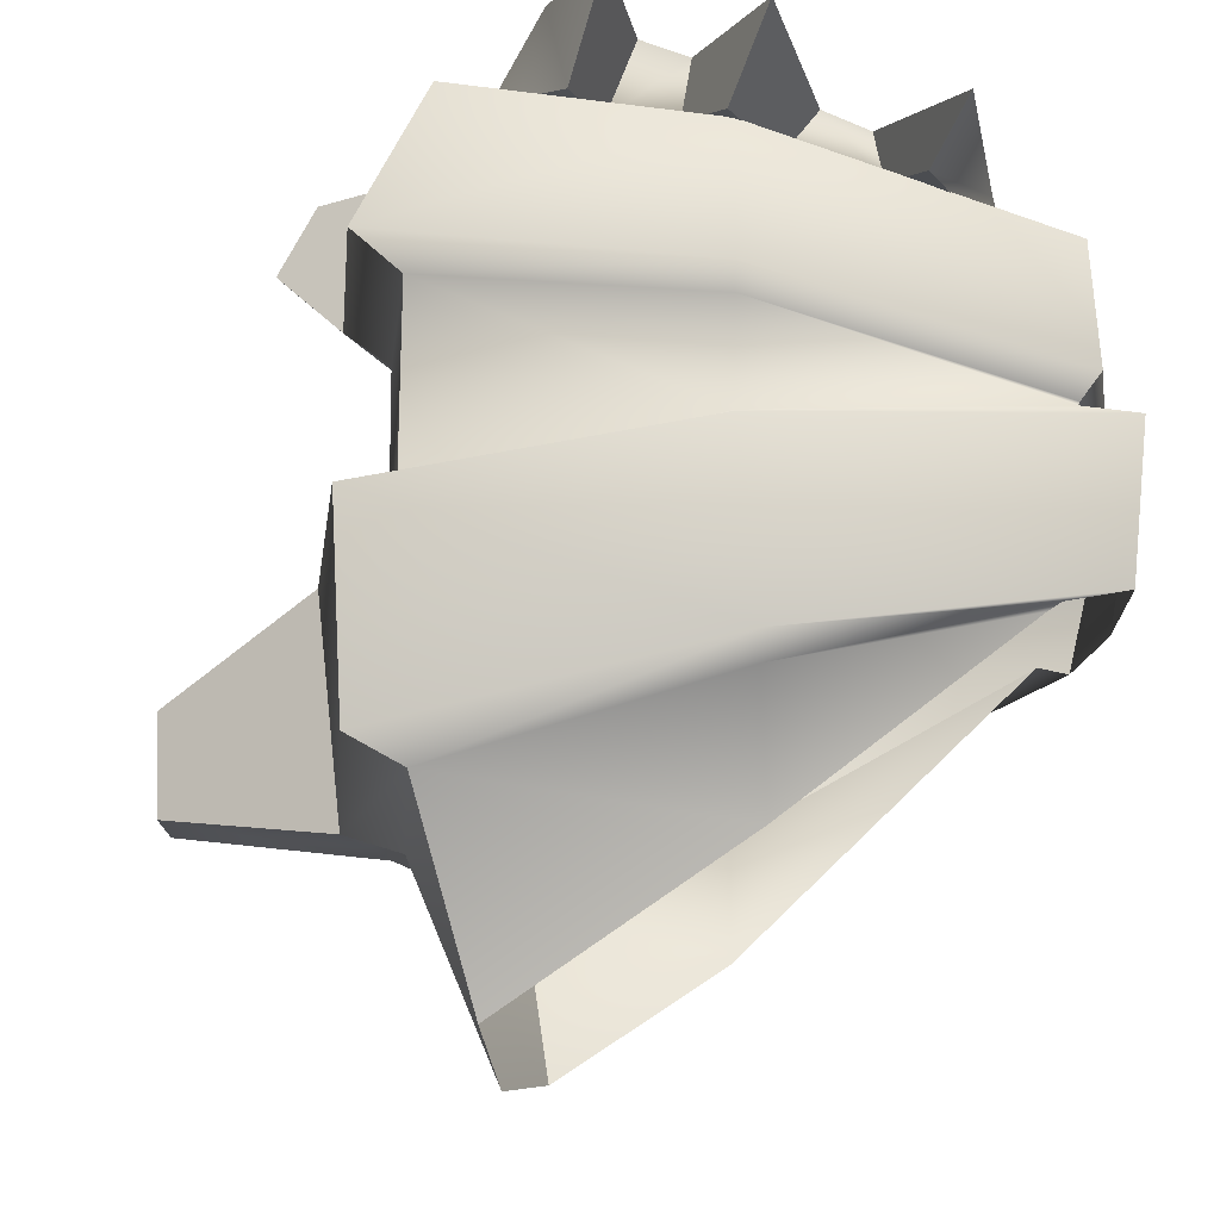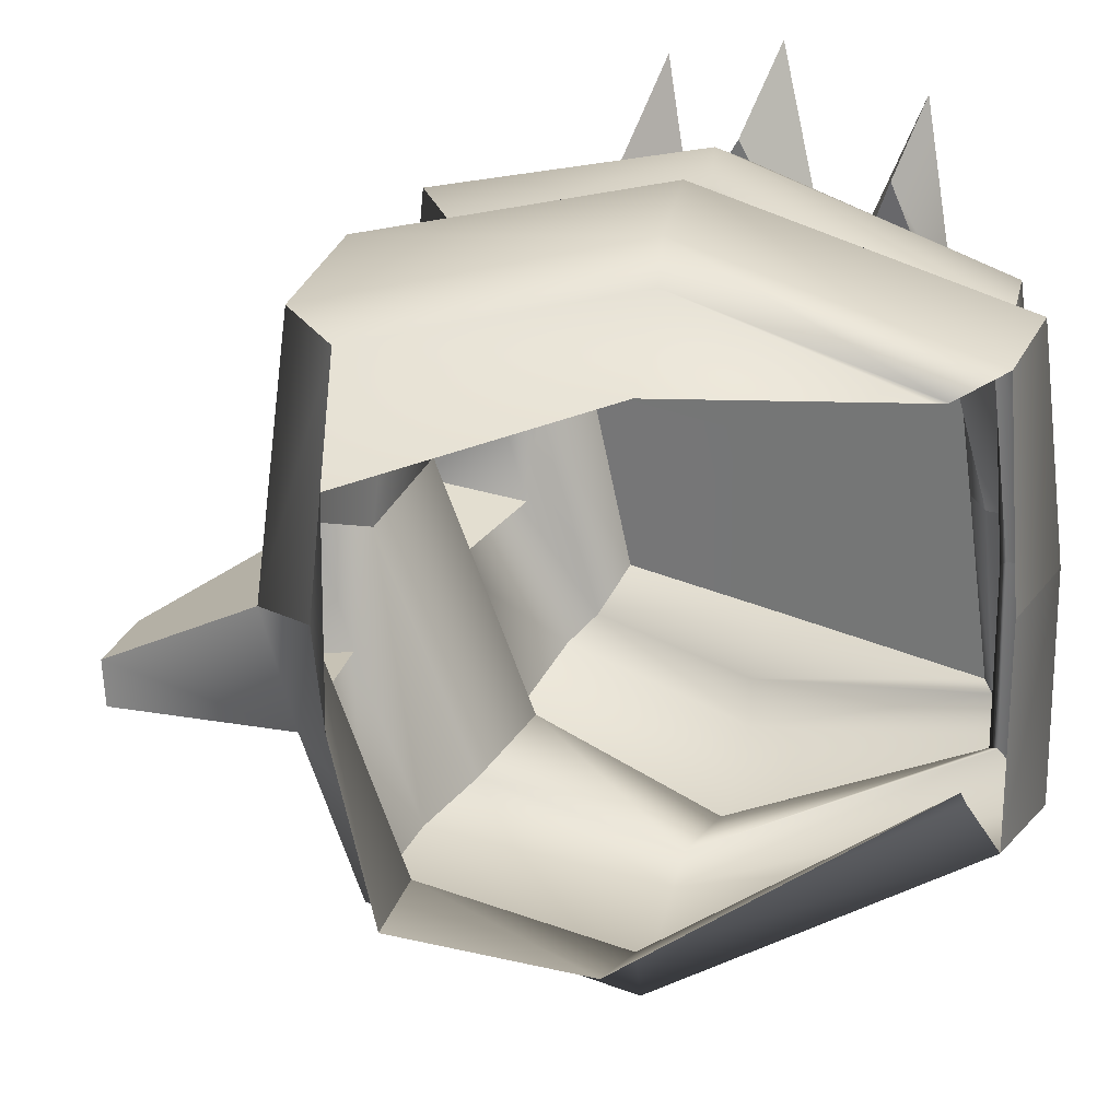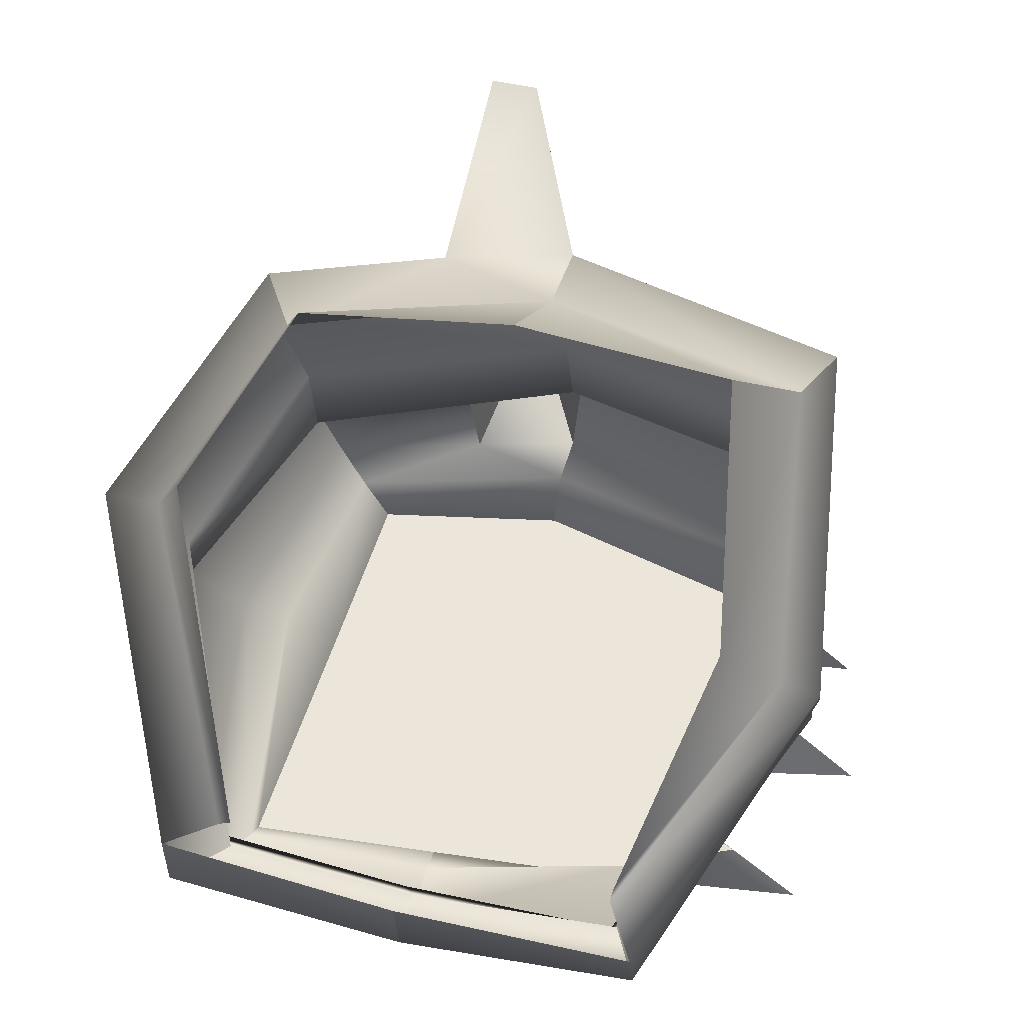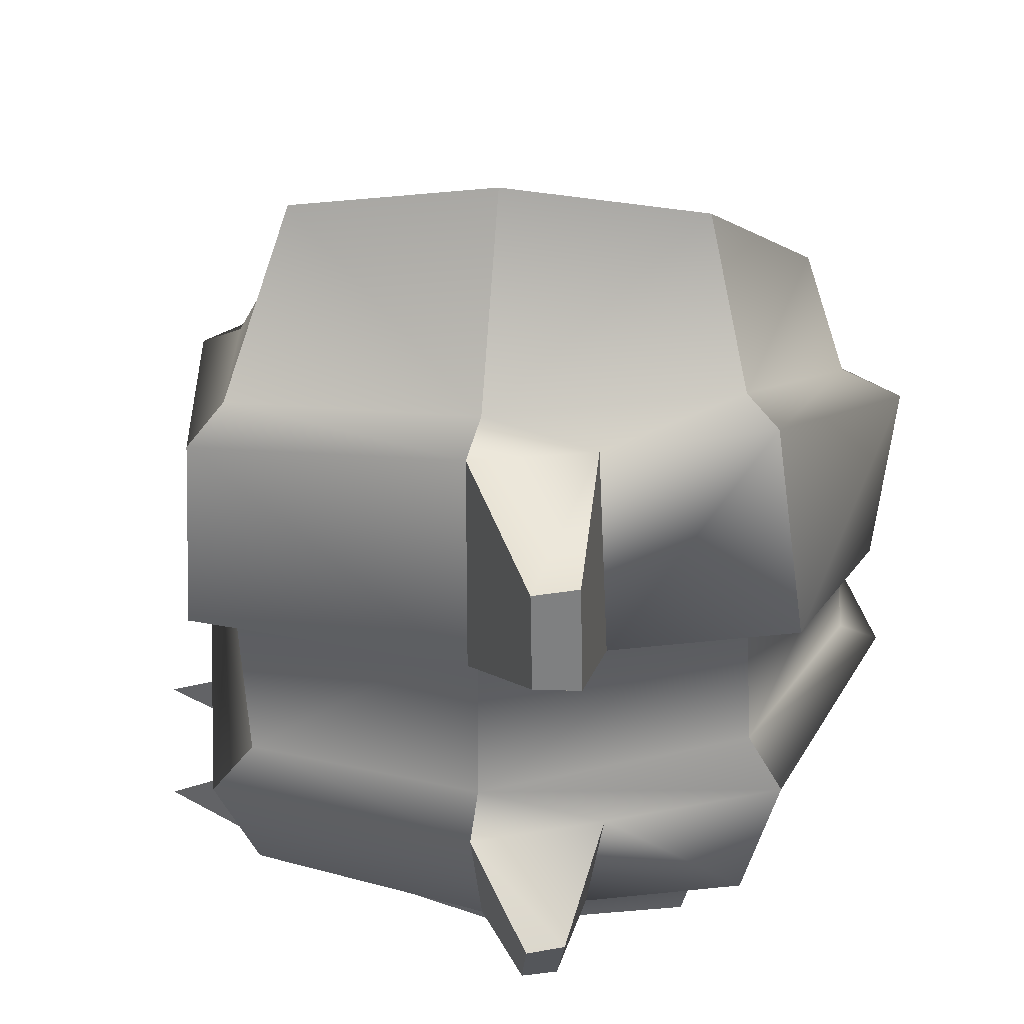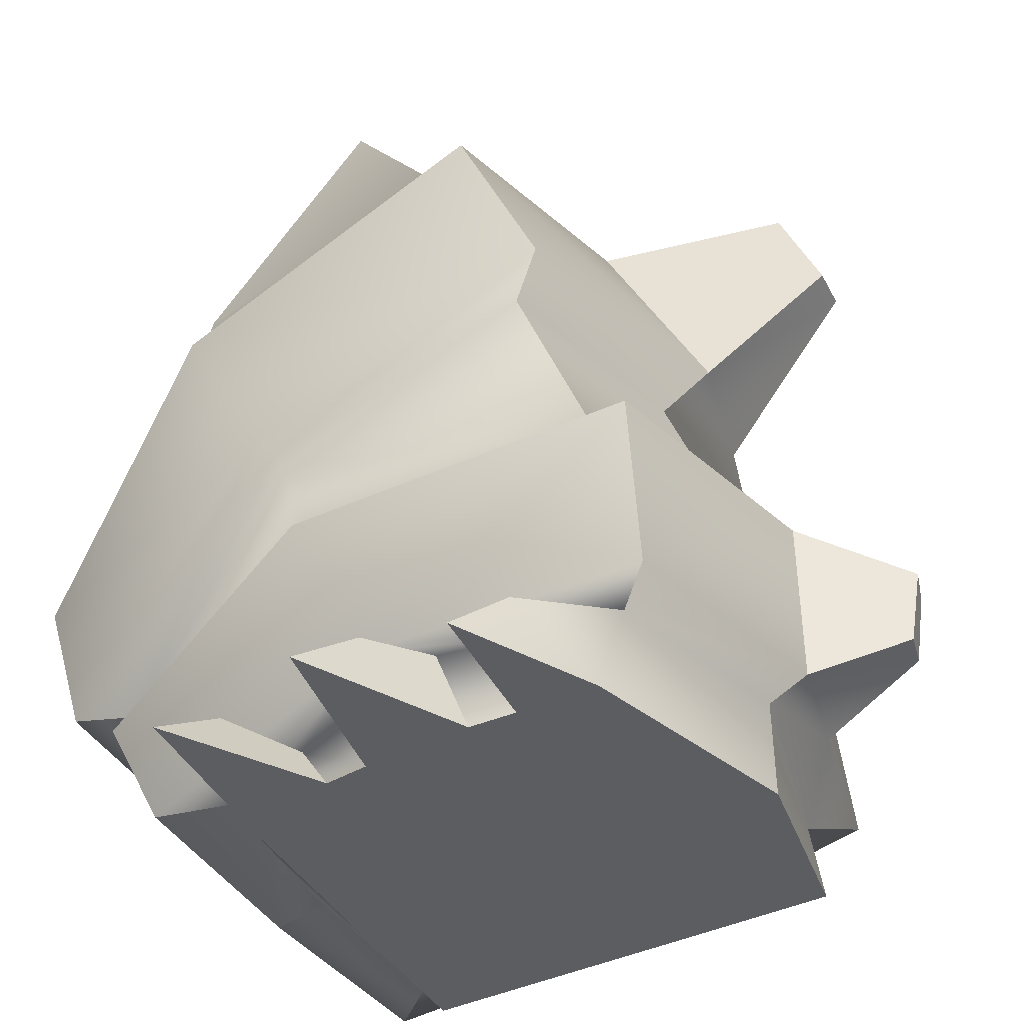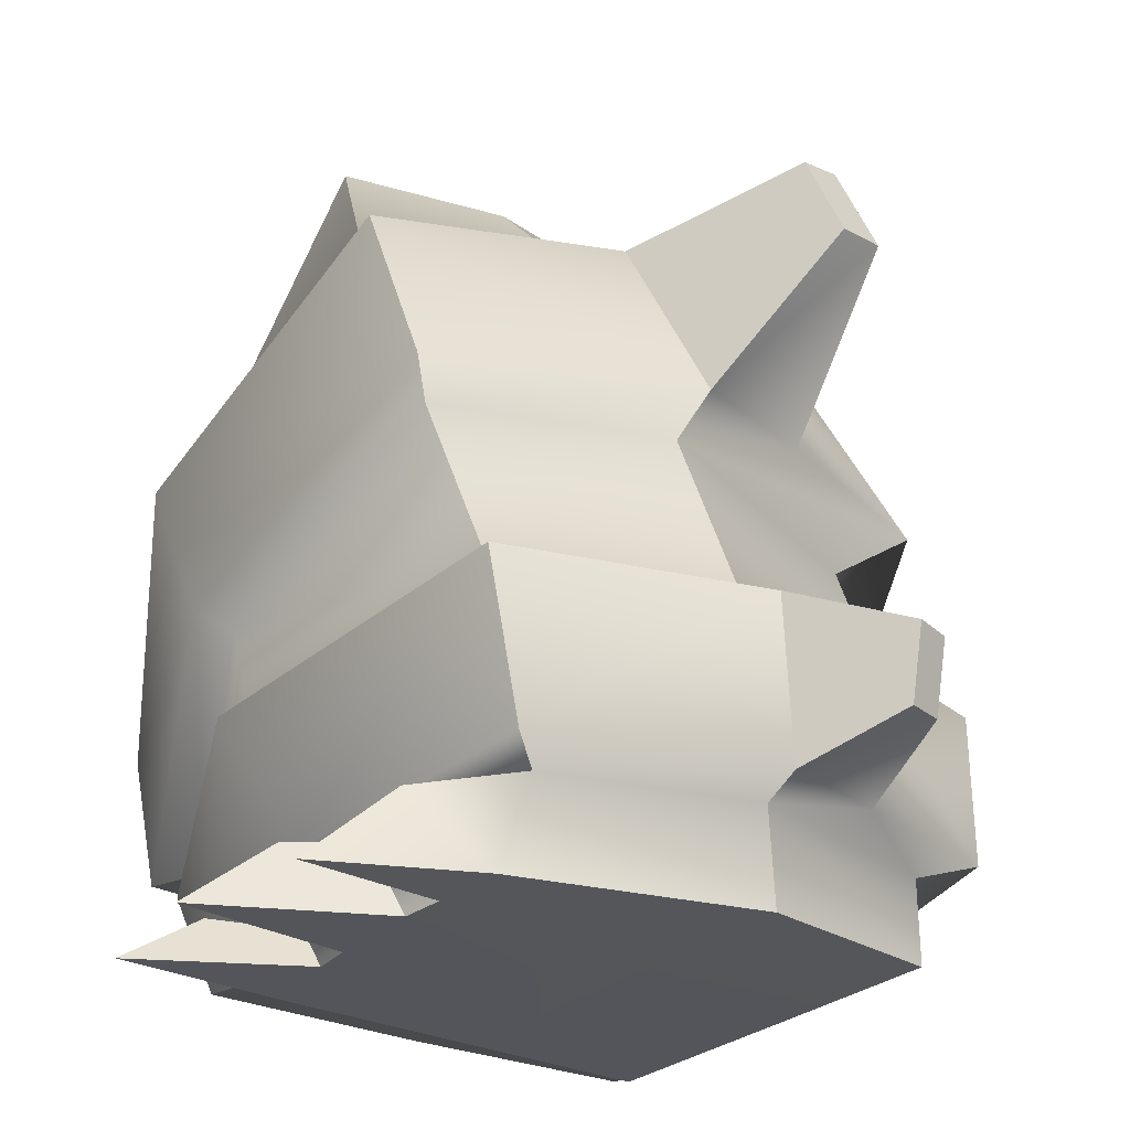
<metadata>
{"format":"obj","ext":"obj","renderer":"f3d","projection":"perspective","resolution":1024,"background":"white","views":[{"elev":78.7,"azim":-157.4,"up":"+Z"},{"elev":26.2,"azim":-142.6,"up":"+Z"},{"elev":55.8,"azim":-72.0,"up":"+Y"},{"elev":55.2,"azim":100.3,"up":"+Y"},{"elev":-36.6,"azim":33.3,"up":"+Y"},{"elev":-24.8,"azim":57.1,"up":"+Y"}]}
</metadata>
<code>
g default1
v -0.1631 -2.689 0.9274
v -0.4537 -2.69 -0.8795
v 1.594 -2.675 -0.8922
v 1.656 -2.675 1.119
v -0.3084 -2.689 0.03428
v 1.841 -2.675 0.00588
v 0.7622 -2.683 -0.8857
v 0.8716 -2.682 0.02044
v 1.067 -2.682 1.156
v 1.232 0.4164 0.243
v 1.216 0.1887 1.488
v -0.004586 -0.6487 1.803
v -0.1061 -0.433 -1.572
v 0.7724 0.3358 -1.043
v 2.047 -1.456 0.09327
v 1.95 -1.533 1.351
v 0.5732 -1.841 1.735
v -0.7753 -2.117 1.237
v -0.986 -2.094 0.09739
v -0.968 -2.13 -1.017
v 0.4029 -1.752 -1.66
v 1.49 -1.496 -1.293
v 0.9717 0.3892 0.2256
v 0.9619 0.207 1.383
v -0.04426 -0.5669 1.622
v -0.1411 -0.3424 -1.285
v 0.5599 0.2827 -0.8778
v 1.71 -0.4494 0.1557
v 1.6 -0.6178 1.466
v 0.3708 -1.321 1.771
v -0.9734 -2.016 1.27
v -1.112 -2.052 0.1517
v -1.125 -2.077 -1.03
v 0.265 -1.199 -1.553
v 1.206 -0.5594 -1.268
v 1.465 -0.5736 0.1566
v 1.401 -0.7064 1.312
v 0.381 -1.374 1.594
v -0.7434 -1.994 1.124
v -0.8938 -1.973 0.1431
v -0.9013 -2.017 -0.7932
v 0.2612 -1.27 -1.399
v 1.009 -0.7126 -1.013
v 1.812 -1.4 0.1005
v 1.718 -1.483 1.213
v 0.5395 -1.771 1.589
v -0.7454 -2.019 1.096
v -0.8278 -2.045 0.08008
v -0.8281 -2.072 -0.8396
v 0.3732 -1.737 -1.477
v 1.26 -1.461 -1.108
v 2.039 -2.176 0.04546
v 1.913 -2.218 1.189
v 0.7964 -2.408 1.49
v -0.5457 -2.587 1.161
v -0.7207 -2.583 0.06286
v -0.792 -2.593 -1.037
v 0.5995 -2.317 -1.331
v 1.651 -2.224 -1.169
v 1.846 -2.25 0.03637
v 1.716 -2.276 1.007
v 0.9951 -2.389 1.288
v -0.1485 -2.552 0.9966
v -0.4776 -2.535 0.0563
v -0.566 -2.562 -0.8672
v 0.6368 -2.358 -1.095
v 1.491 -2.264 -0.9716
v 1.065 0.3872 -0.3039
v 1.512 -0.4684 -0.4322
v 1.807 -1.497 -0.5001
v 1.883 -2.192 -0.4406
v 2.398 -1.656 -0.4144
v 2.369 -1.994 -0.3778
v 2.465 -1.649 -0.2457
v 2.423 -1.988 -0.2198
v 1.931 0.6388 -0.3626
v 2.133 0.2012 -0.4111
v 1.978 0.6079 -0.1663
v 2.164 0.2025 -0.2085
v 1.284 -2.679 1.138
v 1.277 -2.333 1.148
v 0.3391 -2.686 1.12
v 0.222 -2.51 1.142
v 0.5502 -2.684 1.138
v 0.6098 -2.436 1.215
v 1.409 -2.675 1.805
v 1.413 -2.315 1.383
v 0.7949 -2.698 1.972
v 0.8241 -2.399 1.577
v 0.0313 -2.694 1.86
v 0.07625 -2.484 1.51
v -0.9527 -1.287 1.129
v -1.166 -1.388 1.289
v -1.214 -1.511 -0.9681
v -1.07 -1.436 -0.7329
v 0.275 1.078 0.275
v 0.398 0.9209 1.173
v -0.2747 -0.09147 1.377
v -0.9146 -1.23 1.136
v -1.055 -1.415 -0.6789
v -0.3441 0.1835 -1.052
v 0.1519 0.9562 -0.6231
v -1.228 -1.458 0.1837
f 65 66 2
f 2 66 7
f 11 24 12
f 12 24 25
f 93 12 92
f 92 12 25
f 13 94 26
f 26 94 95
f 16 45 17
f 17 45 46
f 17 46 18
f 18 46 47
f 18 47 19
f 19 47 48
f 20 19 49
f 49 19 48
f 21 20 50
f 50 20 49
f 96 97 23
f 23 97 24
f 25 24 98
f 98 24 97
f 92 25 99
f 25 98 99
f 95 100 26
f 26 100 101
f 102 27 101
f 101 27 26
f 96 23 102
f 102 23 27
f 30 29 12
f 12 29 11
f 31 30 93
f 93 30 12
f 32 31 103
f 103 31 93
f 33 32 94
f 94 32 103
f 33 94 34
f 34 94 13
f 38 37 30
f 30 37 29
f 38 30 39
f 39 30 31
f 40 39 32
f 32 39 31
f 40 32 41
f 41 32 33
f 42 41 34
f 34 41 33
f 46 45 38
f 38 45 37
f 47 46 39
f 46 38 39
f 48 47 40
f 40 47 39
f 49 48 41
f 41 48 40
f 50 49 42
f 42 49 41
f 53 16 54
f 54 16 17
f 54 17 55
f 55 17 18
f 56 55 19
f 19 55 18
f 57 56 20
f 20 56 19
f 58 57 21
f 21 57 20
f 64 56 65
f 65 56 57
f 66 65 58
f 58 65 57
f 23 24 10
f 10 24 11
f 27 14 26
f 26 14 13
f 10 68 23
f 23 68 27
f 14 27 68
f 10 11 28
f 28 11 29
f 14 35 13
f 13 35 34
f 68 69 14
f 14 69 35
f 29 37 28
f 28 37 36
f 35 43 34
f 34 43 42
f 43 35 36
f 35 69 36
f 69 28 36
f 37 45 36
f 36 45 44
f 43 51 42
f 42 51 50
f 36 44 43
f 43 44 51
f 76 78 77
f 77 78 79
f 67 60 3
f 3 60 6
f 66 67 7
f 7 67 3
f 44 45 15
f 15 45 16
f 50 51 21
f 21 51 22
f 51 44 22
f 22 44 70
f 44 15 70
f 16 53 15
f 15 53 52
f 21 22 58
f 58 22 59
f 71 59 70
f 70 59 22
f 59 67 58
f 58 67 66
f 59 71 67
f 67 71 60
f 71 52 60
f 72 74 73
f 73 74 75
f 70 72 71
f 71 72 73
f 70 15 72
f 72 15 74
f 52 75 15
f 15 75 74
f 71 73 52
f 52 73 75
f 69 68 77
f 77 68 76
f 10 78 68
f 68 78 76
f 28 79 10
f 10 79 78
f 69 77 28
f 28 77 79
f 60 61 6
f 6 61 4
f 53 61 52
f 52 61 60
f 64 63 56
f 56 63 55
f 8 5 7
f 7 5 2
f 64 65 5
f 5 65 2
f 6 8 3
f 3 8 7
f 5 1 64
f 64 1 63
f 9 84 8
f 8 84 5
f 84 82 5
f 82 1 5
f 6 4 8
f 4 80 8
f 8 80 9
f 53 54 61
f 61 54 81
f 54 62 81
f 62 54 85
f 55 63 54
f 63 83 54
f 54 83 85
f 80 81 9
f 9 81 62
f 85 83 84
f 84 83 82
f 81 80 87
f 87 80 86
f 80 4 86
f 61 87 4
f 4 87 86
f 61 81 87
f 85 84 89
f 89 84 88
f 84 9 88
f 62 89 9
f 9 89 88
f 62 85 89
f 1 82 90
f 83 91 82
f 82 91 90
f 83 63 91
f 63 1 91
f 91 1 90

</code>
